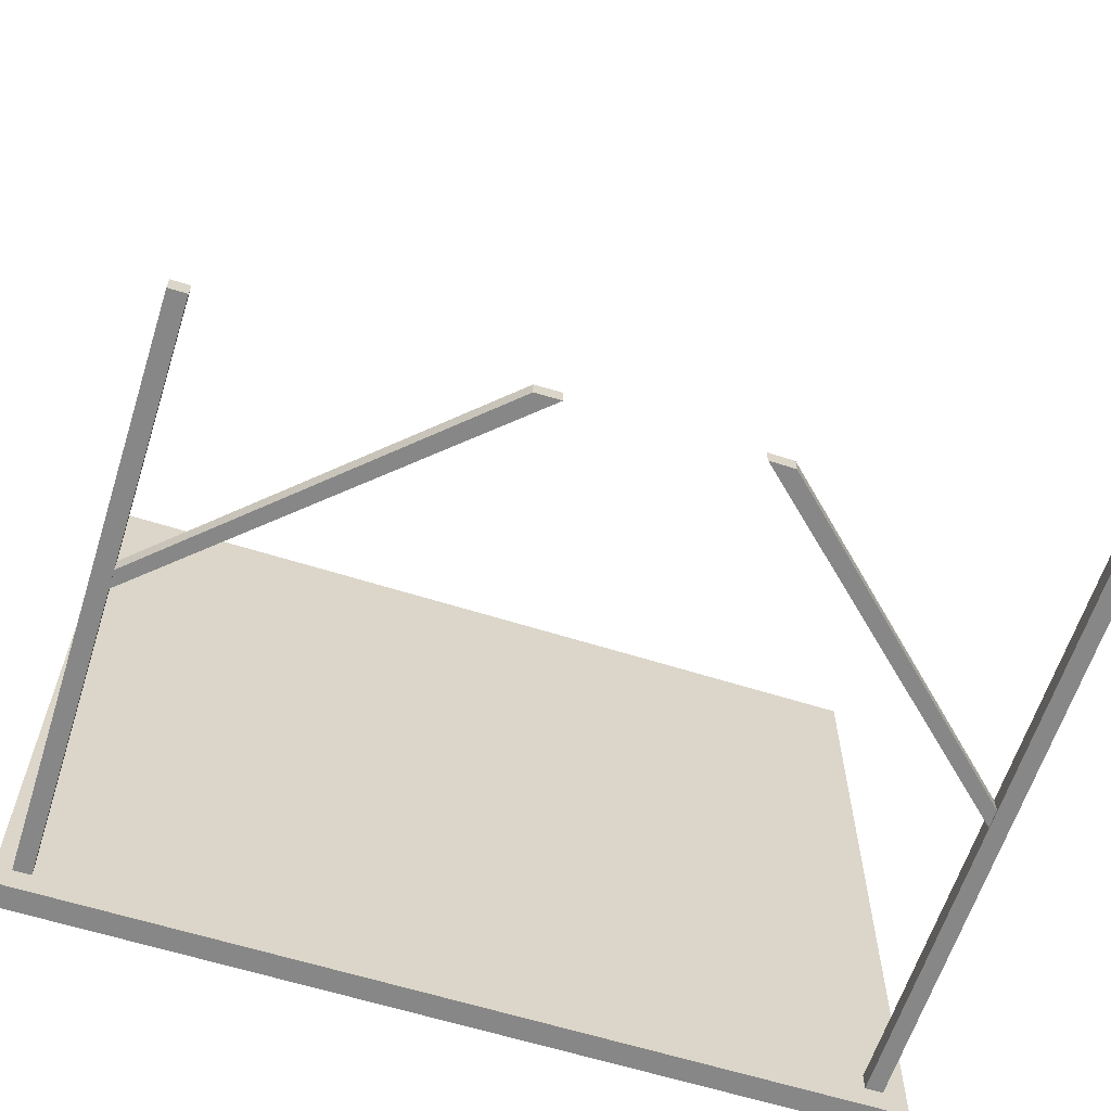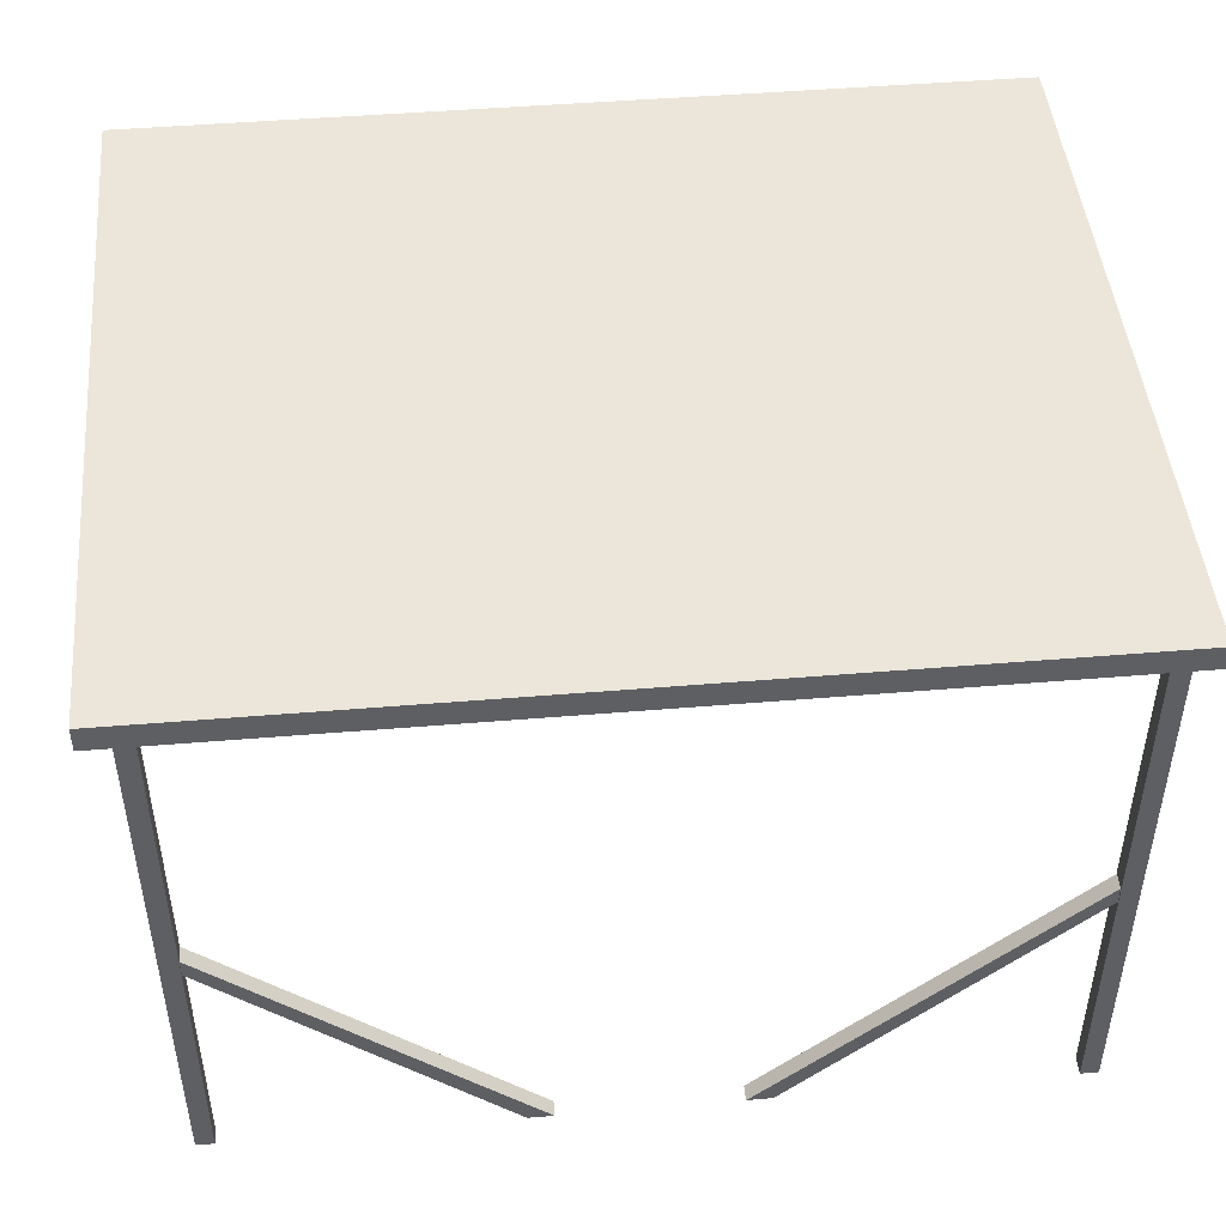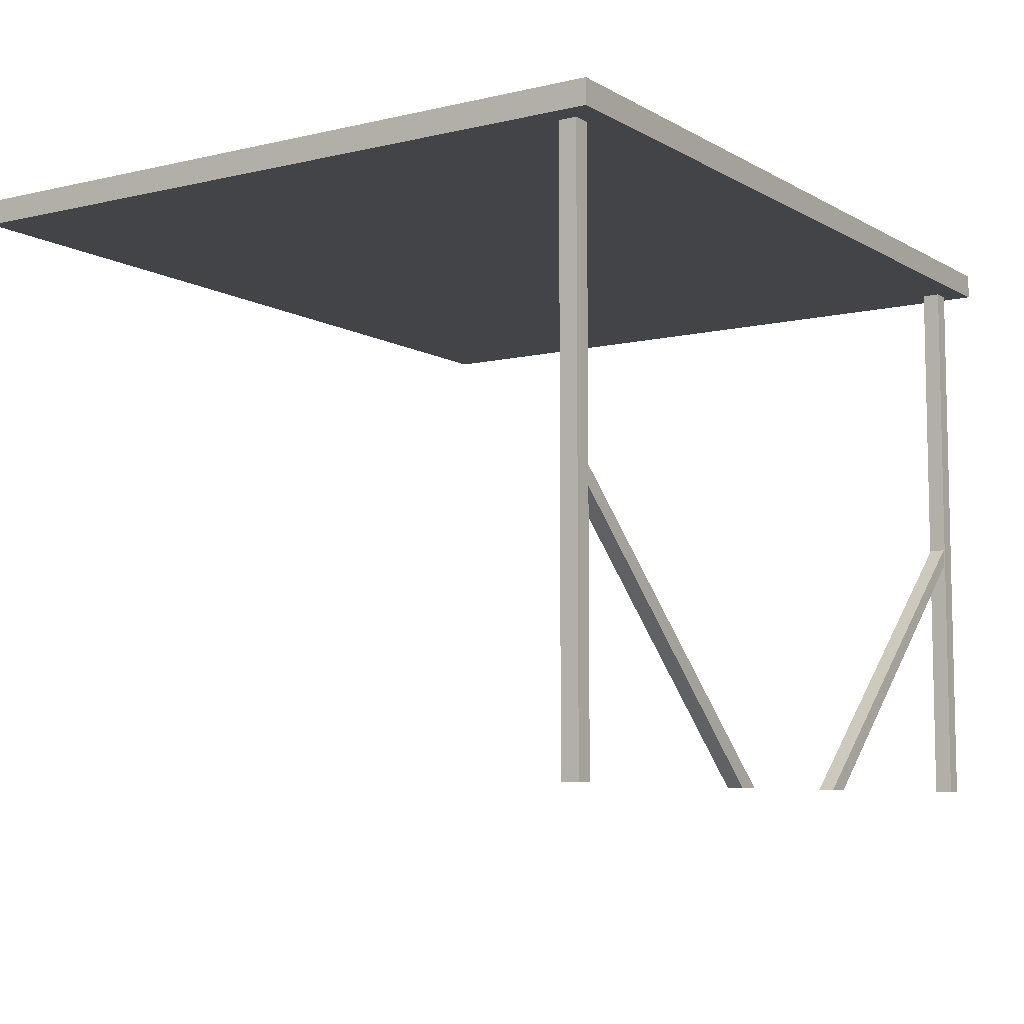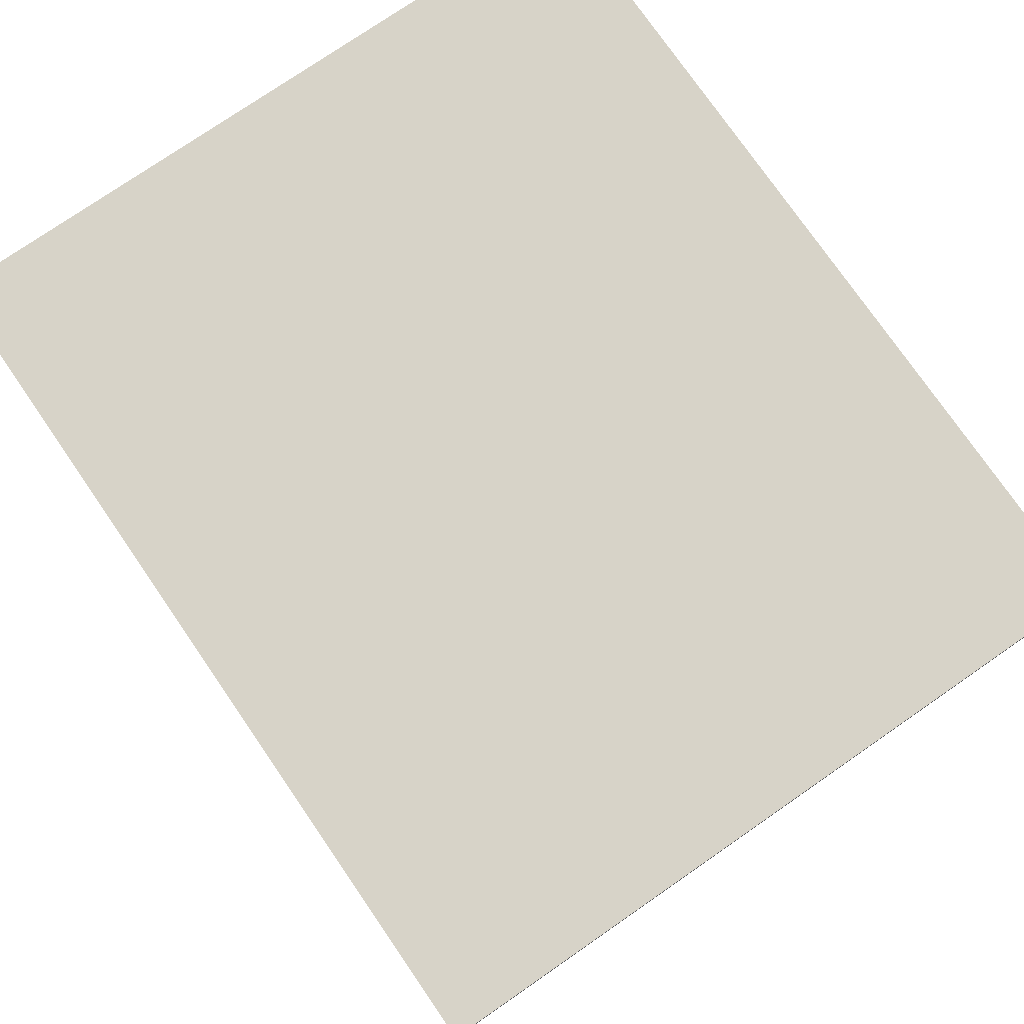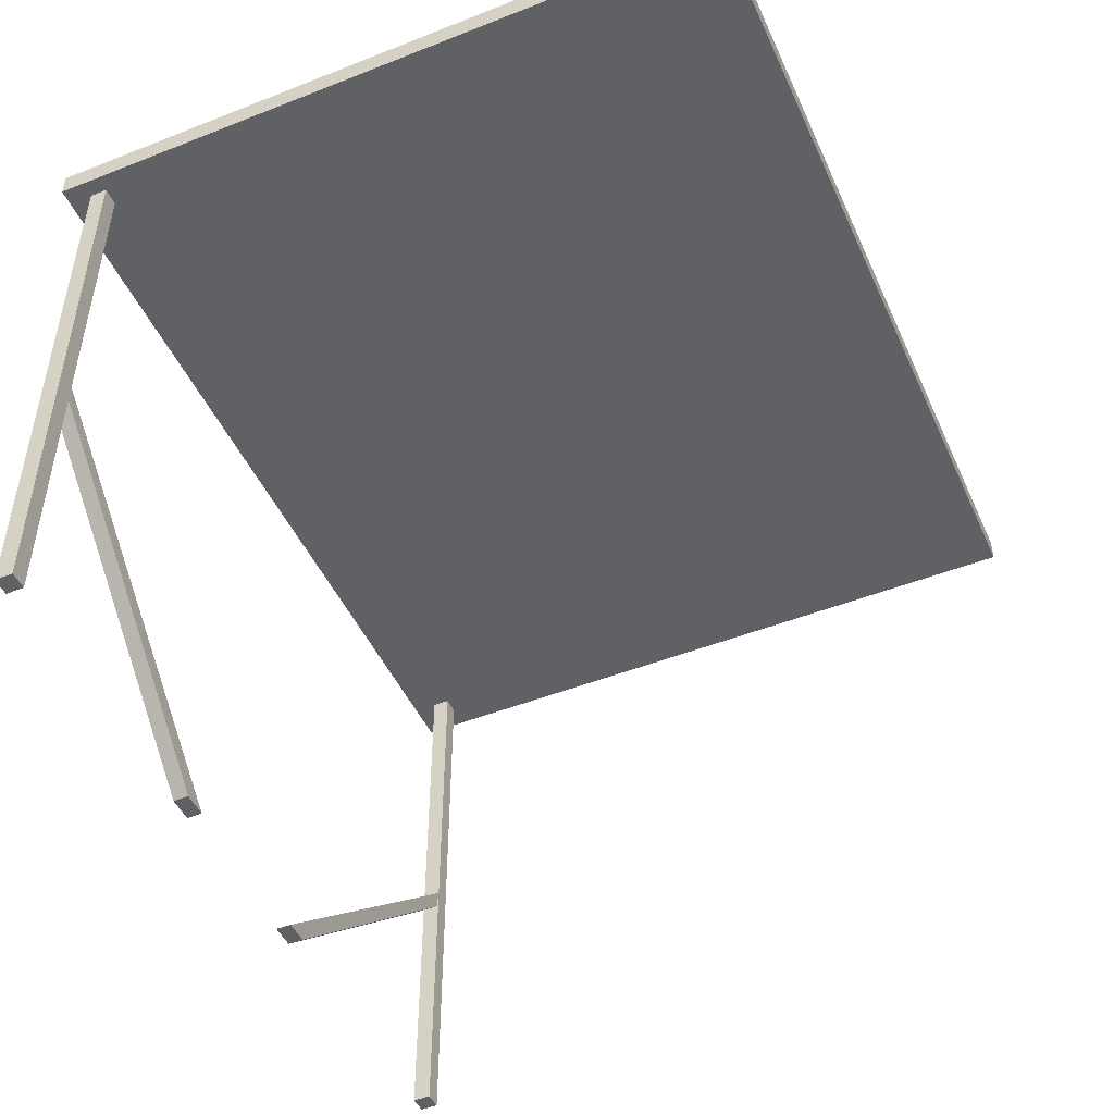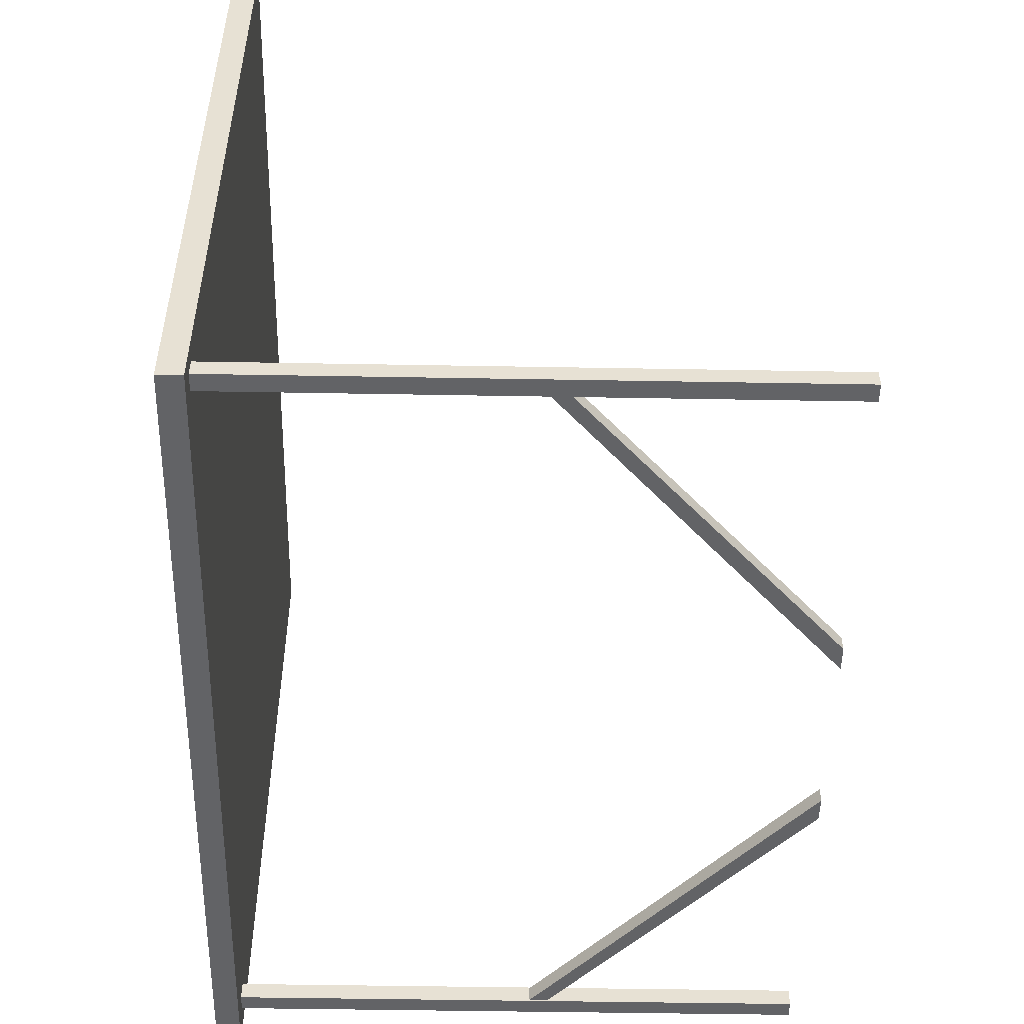
<metadata>
{"format":"obj","ext":"obj","renderer":"f3d","projection":"perspective","resolution":1024,"background":"white","views":[{"elev":-62.3,"azim":-17.7,"up":"+Z"},{"elev":46.9,"azim":174.6,"up":"+Y"},{"elev":-7.8,"azim":123.3,"up":"+Y"},{"elev":76.6,"azim":-124.6,"up":"+Y"},{"elev":-48.0,"azim":-66.2,"up":"+Y"},{"elev":-50.9,"azim":-91.1,"up":"+Z"}]}
</metadata>
<code>
v -2.7 1.735 2.25
v 2.7 1.735 2.25
v -2.7 1.891 2.25
v 2.7 1.891 2.25
v -2.7 1.891 -2.25
v 2.7 1.891 -2.25
v -2.7 1.735 -2.25
v 2.7 1.735 -2.25
v 2.553 -1.881 -1.986
v 2.442 -1.881 -1.986
v 2.553 1.748 -1.986
v 2.442 1.748 -1.986
v 2.553 1.748 -2.097
v 2.442 1.748 -2.097
v 2.553 -1.881 -2.097
v 2.442 -1.881 -2.097
v 2.461 -0.2616 -1.991
v 0.6857 -1.889 -1.991
v 2.461 -0.1447 -1.991
v 0.5279 -1.891 -1.991
v 2.461 -0.1447 -2.089
v 0.5279 -1.891 -2.089
v 2.461 -0.2616 -2.089
v 0.6857 -1.889 -2.089
v -2.496 -0.2616 -1.991
v -0.7203 -1.889 -1.991
v -2.496 -0.1447 -1.991
v -0.5625 -1.891 -1.991
v -2.496 -0.1447 -2.089
v -0.5625 -1.891 -2.089
v -2.496 -0.2616 -2.089
v -0.7203 -1.889 -2.089
v -2.599 -1.881 -1.986
v -2.488 -1.881 -1.986
v -2.599 1.748 -1.986
v -2.488 1.748 -1.986
v -2.599 1.748 -2.097
v -2.488 1.748 -2.097
v -2.599 -1.881 -2.097
v -2.488 -1.881 -2.097
g polySurface11
f 1 2 4 3
f 3 4 6 5
f 5 6 8 7
f 7 8 2 1
f 2 8 6 4
f 7 1 3 5
f 9 11 12 10
f 13 15 16 14
f 15 9 10 16
f 10 12 14 16
f 15 13 11 9
f 17 19 20 18
f 19 21 22 20
f 21 23 24 22
f 23 17 18 24
f 18 20 22 24
f 25 26 28 27
f 27 28 30 29
f 29 30 32 31
f 31 32 26 25
f 26 32 30 28
f 33 34 36 35
f 37 38 40 39
f 39 40 34 33
f 34 40 38 36
f 39 33 35 37

</code>
